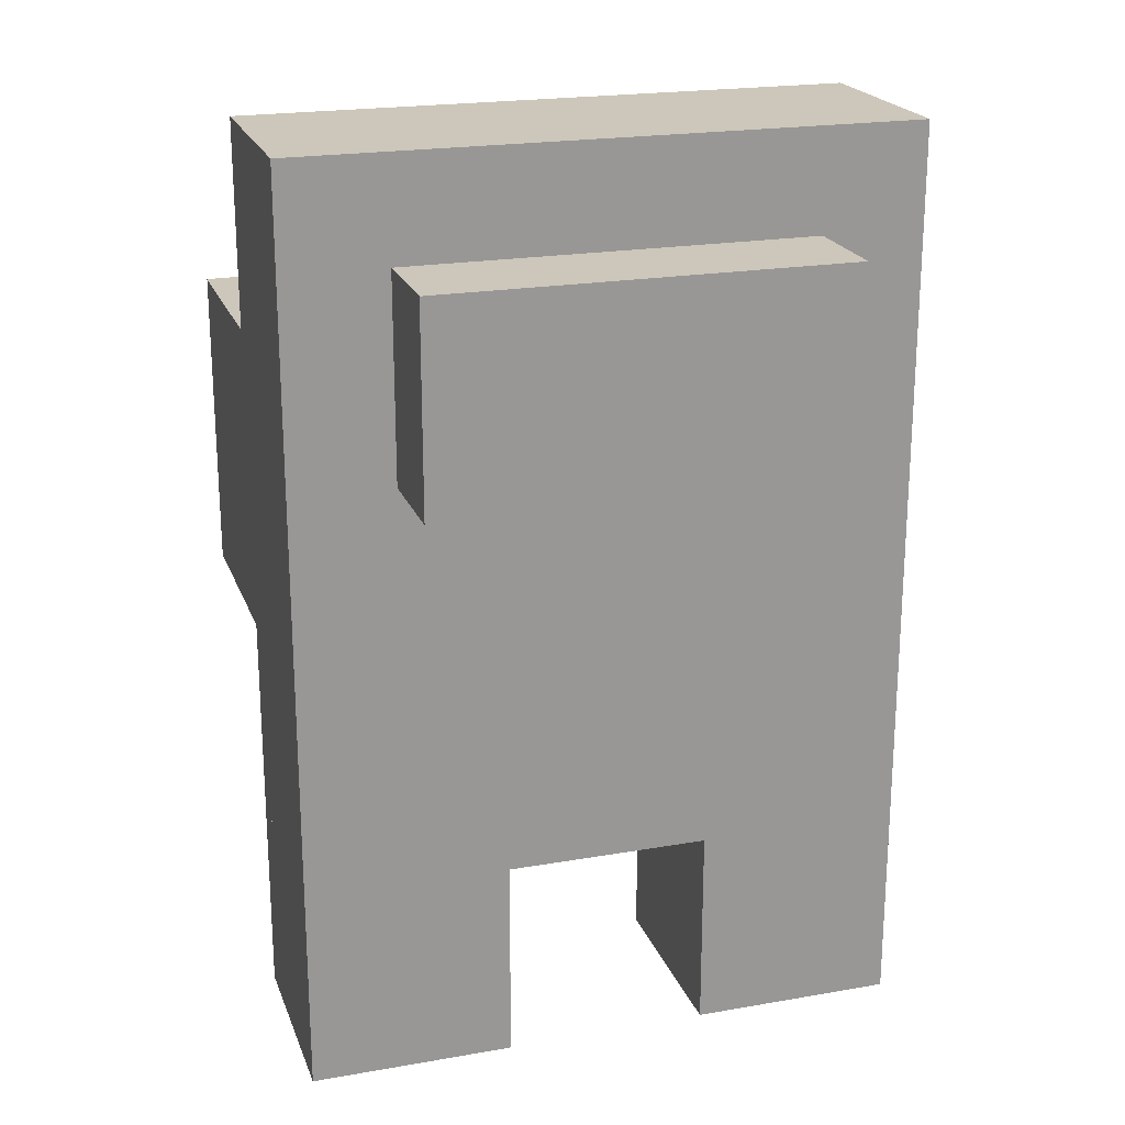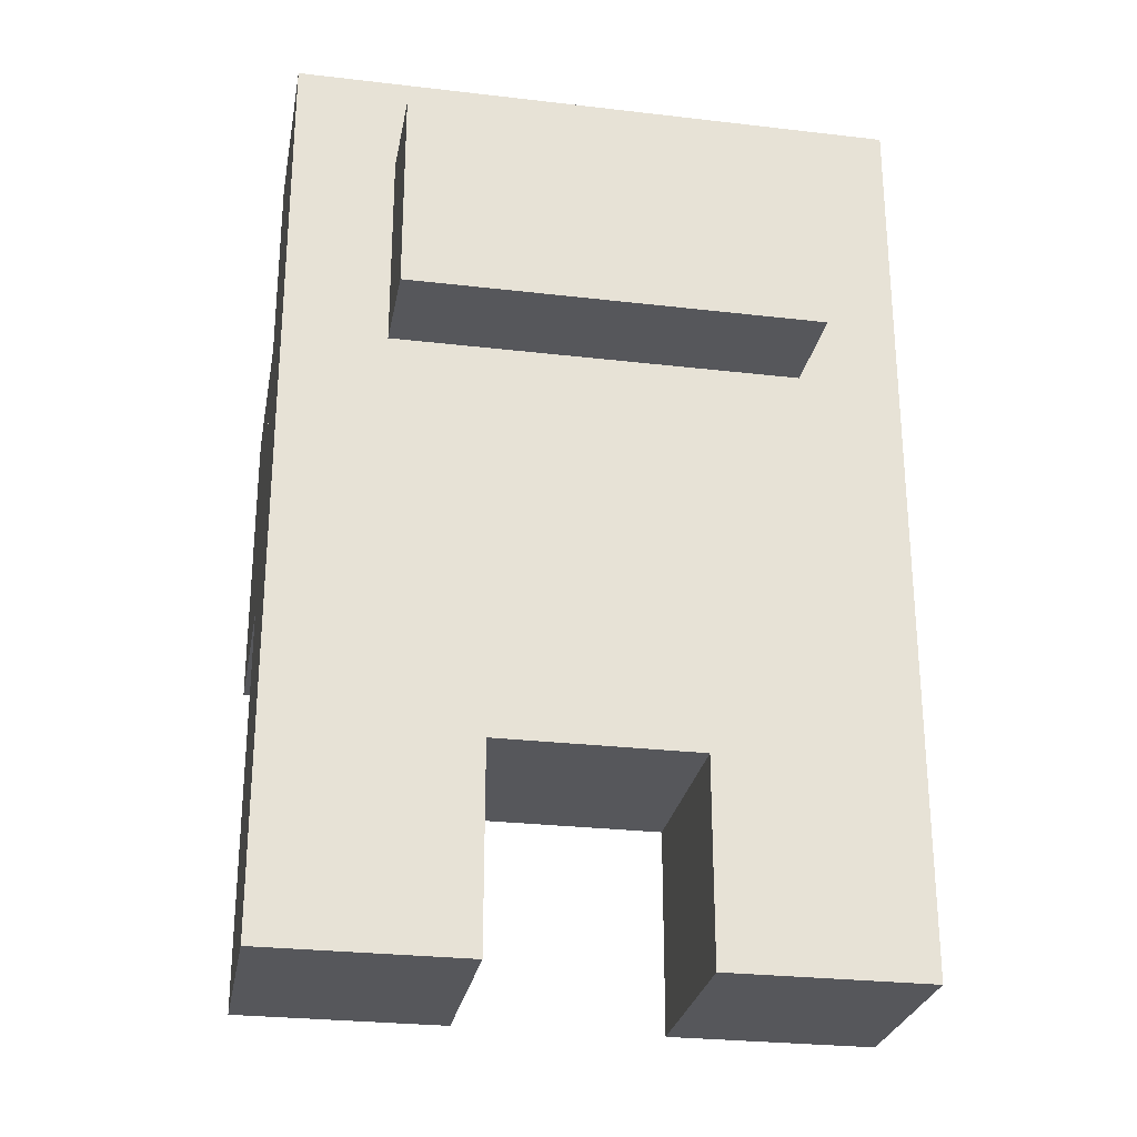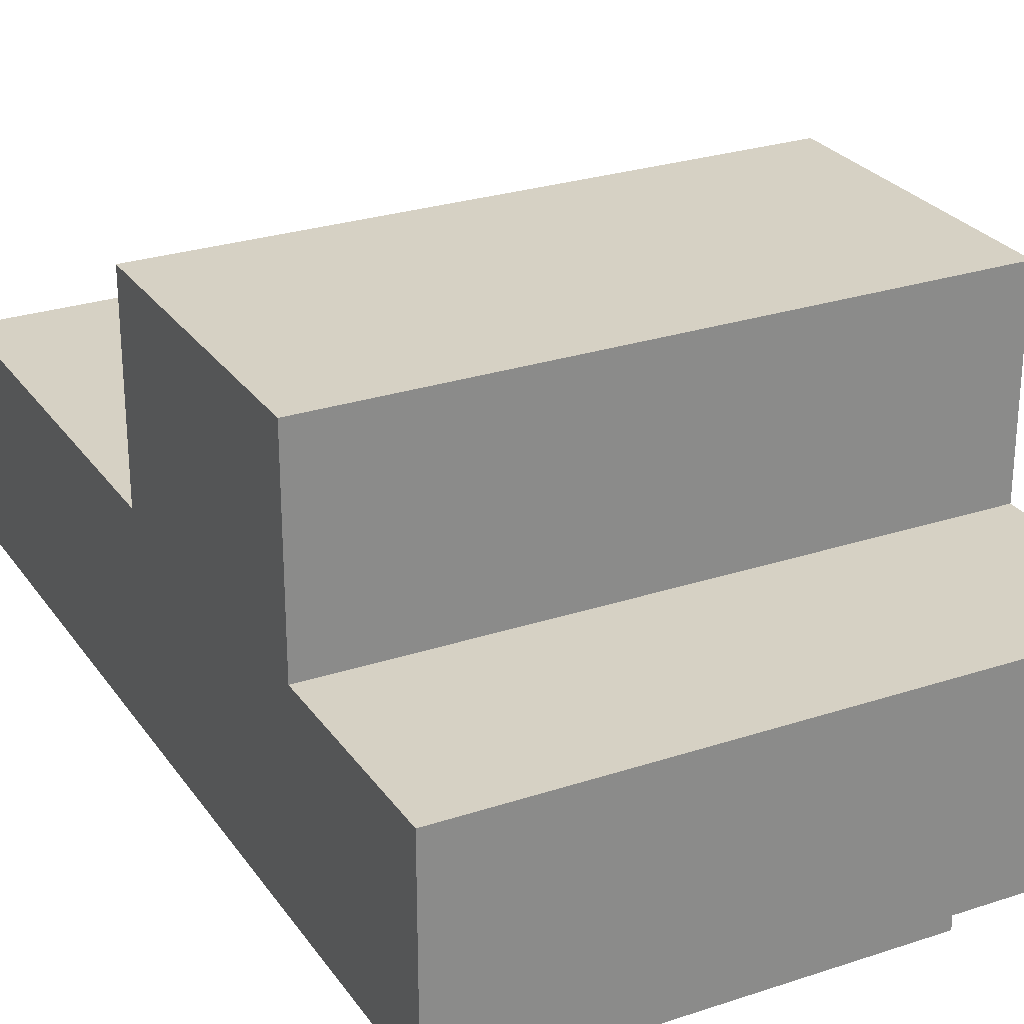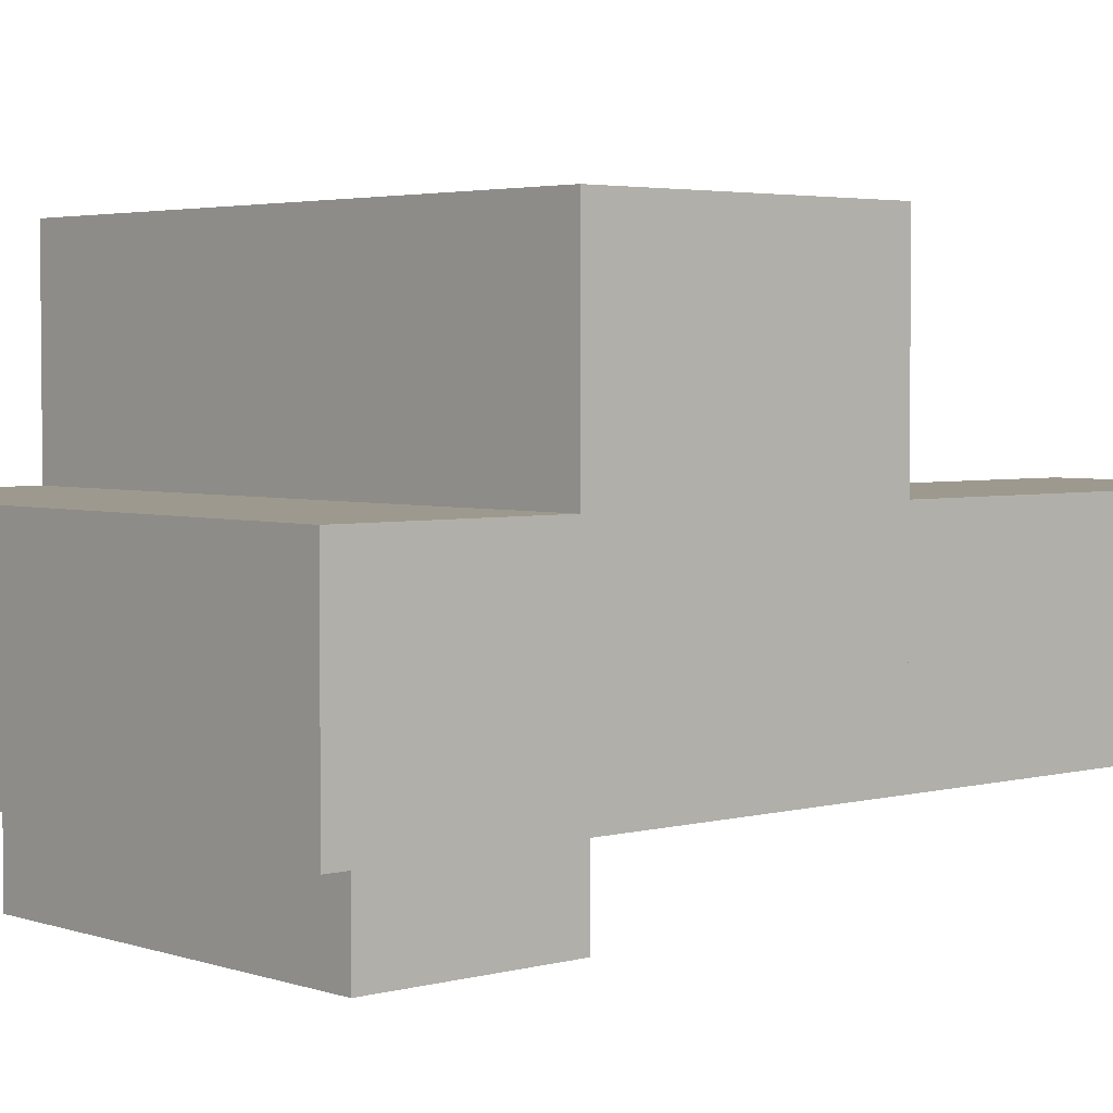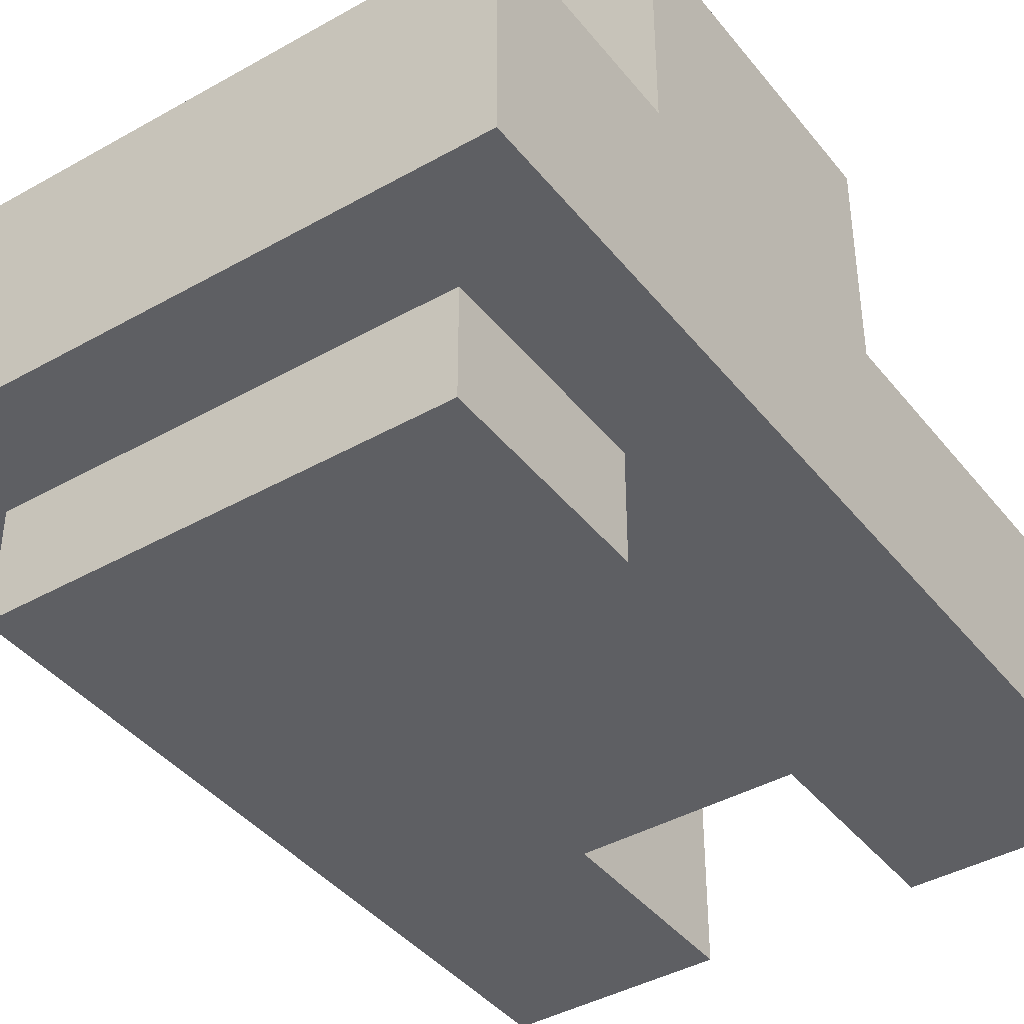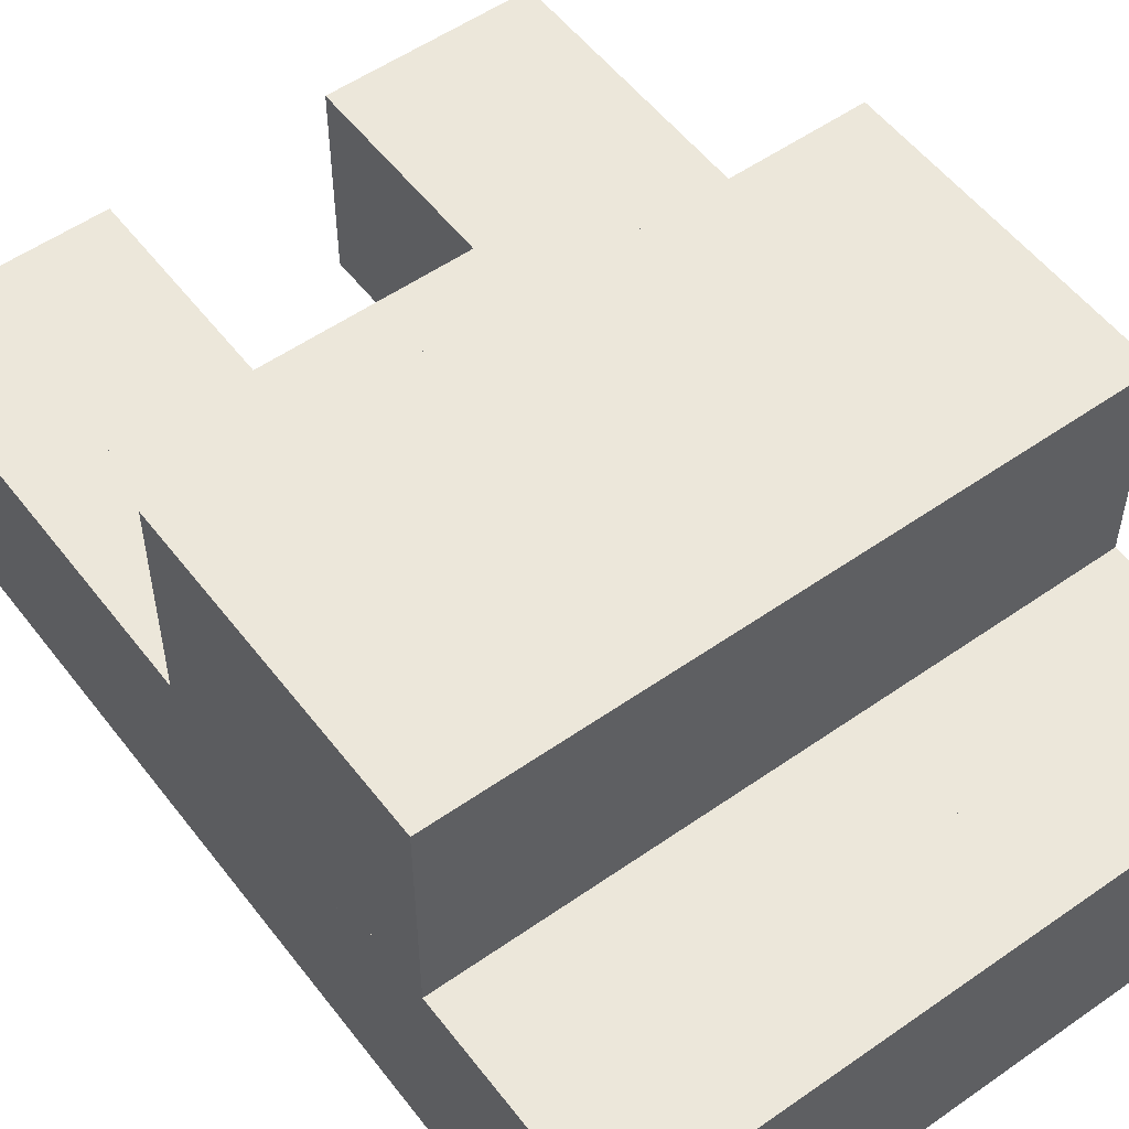
<metadata>
{"format":"obj","ext":"obj","renderer":"f3d","projection":"perspective","resolution":1024,"background":"white","views":[{"elev":21.3,"azim":162.8,"up":"+Y"},{"elev":-27.1,"azim":169.7,"up":"+Y"},{"elev":26.8,"azim":152.7,"up":"+Z"},{"elev":3.5,"azim":-131.9,"up":"+Z"},{"elev":-40.8,"azim":-145.3,"up":"+Z"},{"elev":54.1,"azim":143.3,"up":"+Z"}]}
</metadata>
<code>
o cube
v 0.1875 0.125 0.0625
v 0.1875 0.125 -0.0625
v 0.1875 0 0.0625
v 0.1875 0 -0.0625
v 0.0625 0.125 -0.0625
v 0.0625 0.125 0.0625
v 0.0625 0 -0.0625
v 0.0625 0 0.0625
f 4 7 5 2
f 3 4 2 1
f 8 3 1 6
f 7 8 6 5
f 6 1 2 5
f 7 4 3 8
o cube
v -0.0625 0.125 0.0625
v -0.0625 0.125 -0.0625
v -0.0625 0 0.0625
v -0.0625 0 -0.0625
v -0.1875 0.125 -0.0625
v -0.1875 0.125 0.0625
v -0.1875 0 -0.0625
v -0.1875 0 0.0625
f 12 15 13 10
f 11 12 10 9
f 16 11 9 14
f 15 16 14 13
f 14 9 10 13
f 15 12 11 16
o cube
v 0.1875 0.25 0.0625
v 0.1875 0.25 -0.0625
v 0.1875 0.125 0.0625
v 0.1875 0.125 -0.0625
v -0.1875 0.25 -0.0625
v -0.1875 0.25 0.0625
v -0.1875 0.125 -0.0625
v -0.1875 0.125 0.0625
f 20 23 21 18
f 19 20 18 17
f 24 19 17 22
f 23 24 22 21
f 22 17 18 21
f 23 20 19 24
o cube
v 0.1875 0.375 0.0625
v 0.1875 0.375 -0.0625
v 0.1875 0.25 0.0625
v 0.1875 0.25 -0.0625
v -0.1875 0.375 -0.0625
v -0.1875 0.375 0.0625
v -0.1875 0.25 -0.0625
v -0.1875 0.25 0.0625
f 28 31 29 26
f 27 28 26 25
f 32 27 25 30
f 31 32 30 29
f 30 25 26 29
f 31 28 27 32
o cube
v 0.1875 0.5 0.0625
v 0.1875 0.5 -0.0625
v 0.1875 0.375 0.0625
v 0.1875 0.375 -0.0625
v -0.1875 0.5 -0.0625
v -0.1875 0.5 0.0625
v -0.1875 0.375 -0.0625
v -0.1875 0.375 0.0625
f 36 39 37 34
f 35 36 34 33
f 40 35 33 38
f 39 40 38 37
f 38 33 34 37
f 39 36 35 40
o cube
v 0.1875 0.4375 0.1875
v 0.1875 0.4375 0.0625
v 0.1875 0.25 0.1875
v 0.1875 0.25 0.0625
v -0.1875 0.4375 0.0625
v -0.1875 0.4375 0.1875
v -0.1875 0.25 0.0625
v -0.1875 0.25 0.1875
f 44 47 45 42
f 43 44 42 41
f 48 43 41 46
f 47 48 46 45
f 46 41 42 45
f 47 44 43 48
o cube
v 0.1875 0.5625 0.0625
v 0.1875 0.5625 -0.0625
v 0.1875 0.5 0.0625
v 0.1875 0.5 -0.0625
v -0.1875 0.5625 -0.0625
v -0.1875 0.5625 0.0625
v -0.1875 0.5 -0.0625
v -0.1875 0.5 0.0625
f 52 55 53 50
f 51 52 50 49
f 56 51 49 54
f 55 56 54 53
f 54 49 50 53
f 55 52 51 56
o cube
v 0.125 0.5 -0.0625
v 0.125 0.5 -0.125
v 0.125 0.375 -0.0625
v 0.125 0.375 -0.125
v -0.125 0.5 -0.125
v -0.125 0.5 -0.0625
v -0.125 0.375 -0.125
v -0.125 0.375 -0.0625
f 60 63 61 58
f 59 60 58 57
f 64 59 57 62
f 63 64 62 61
f 62 57 58 61
f 63 60 59 64

</code>
